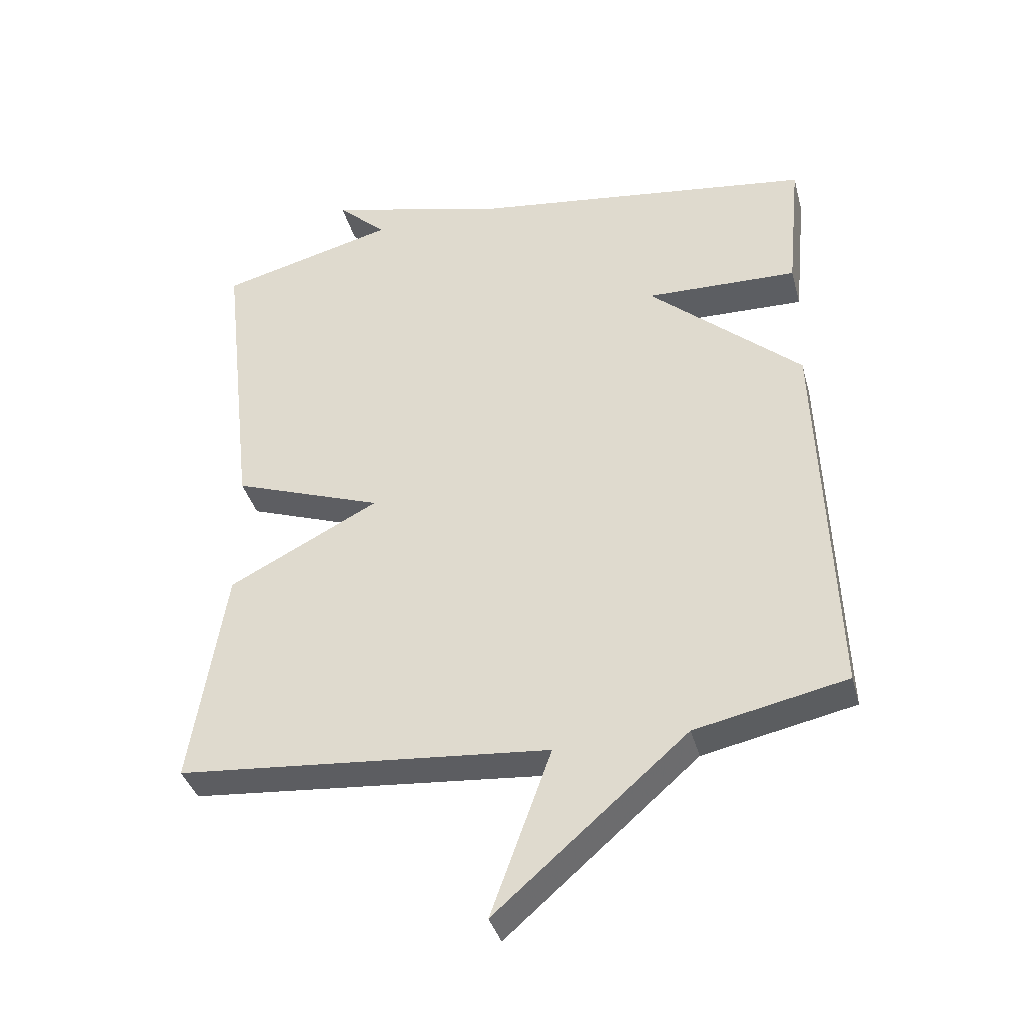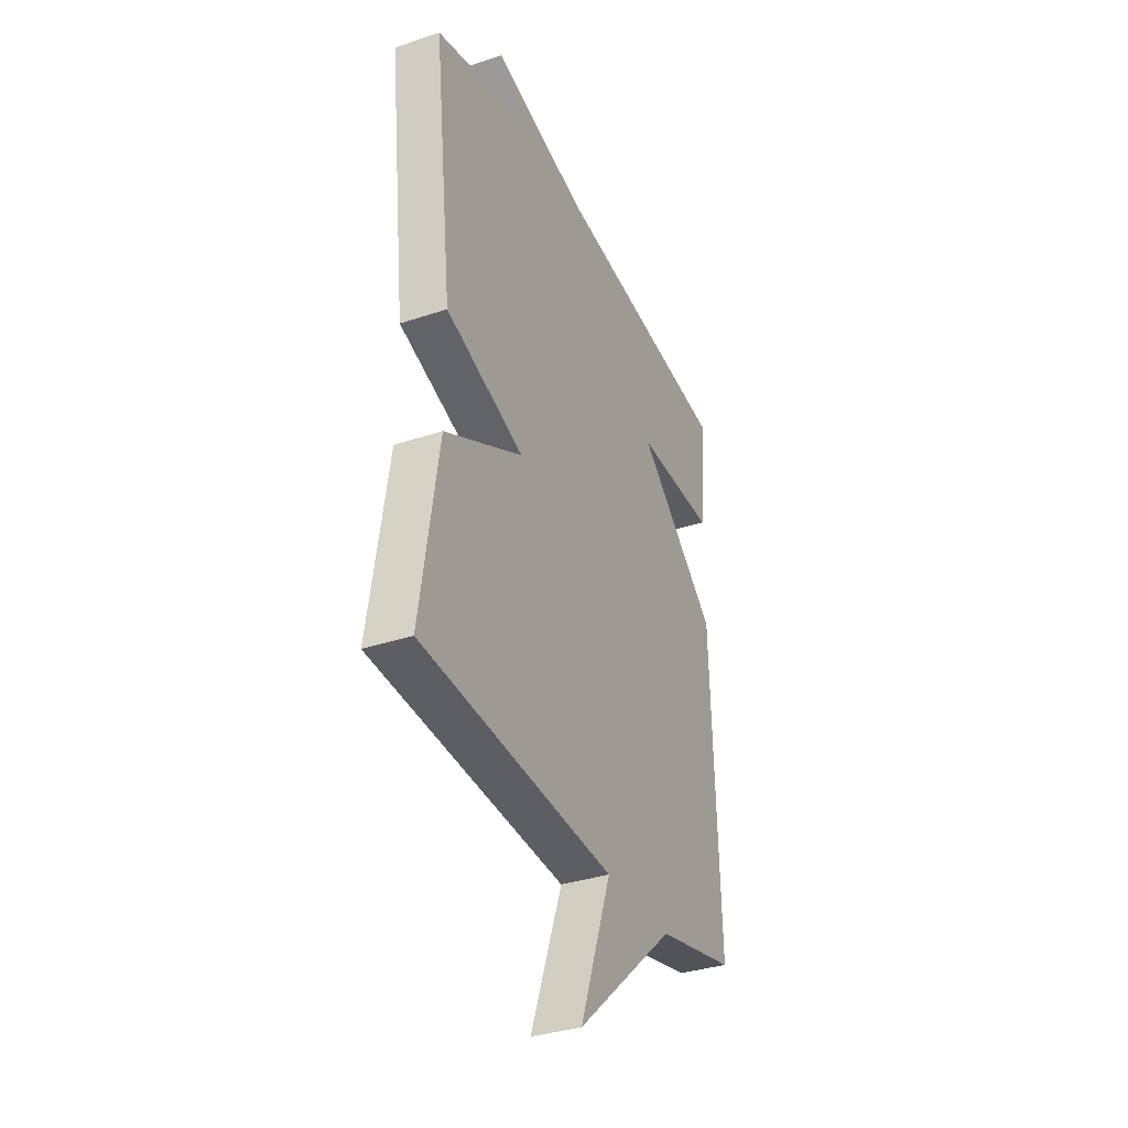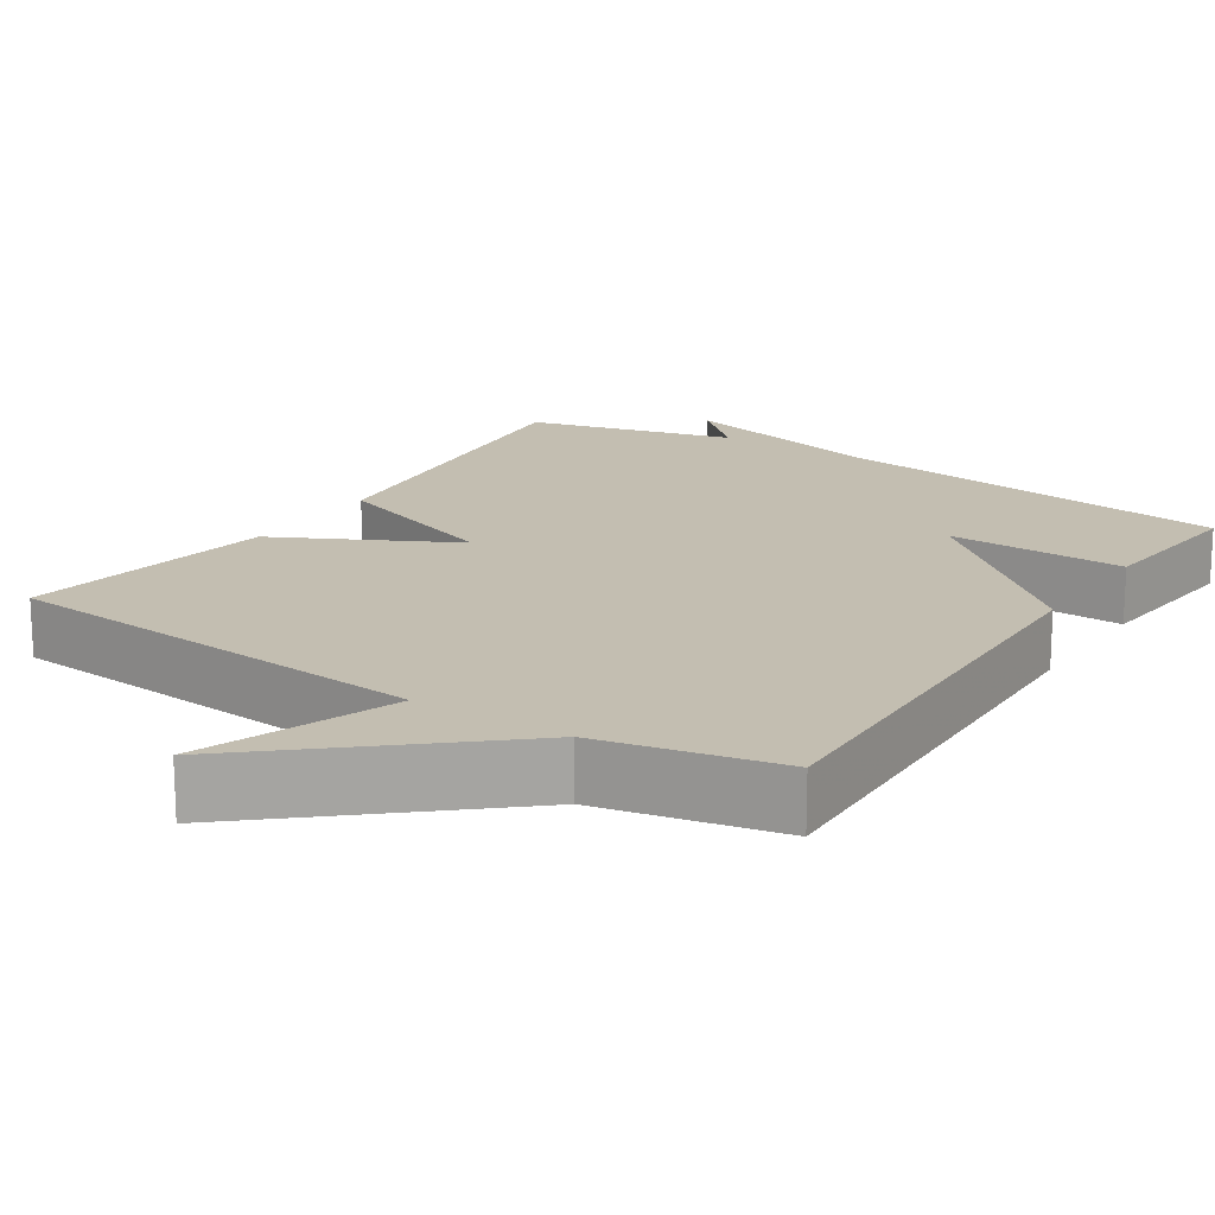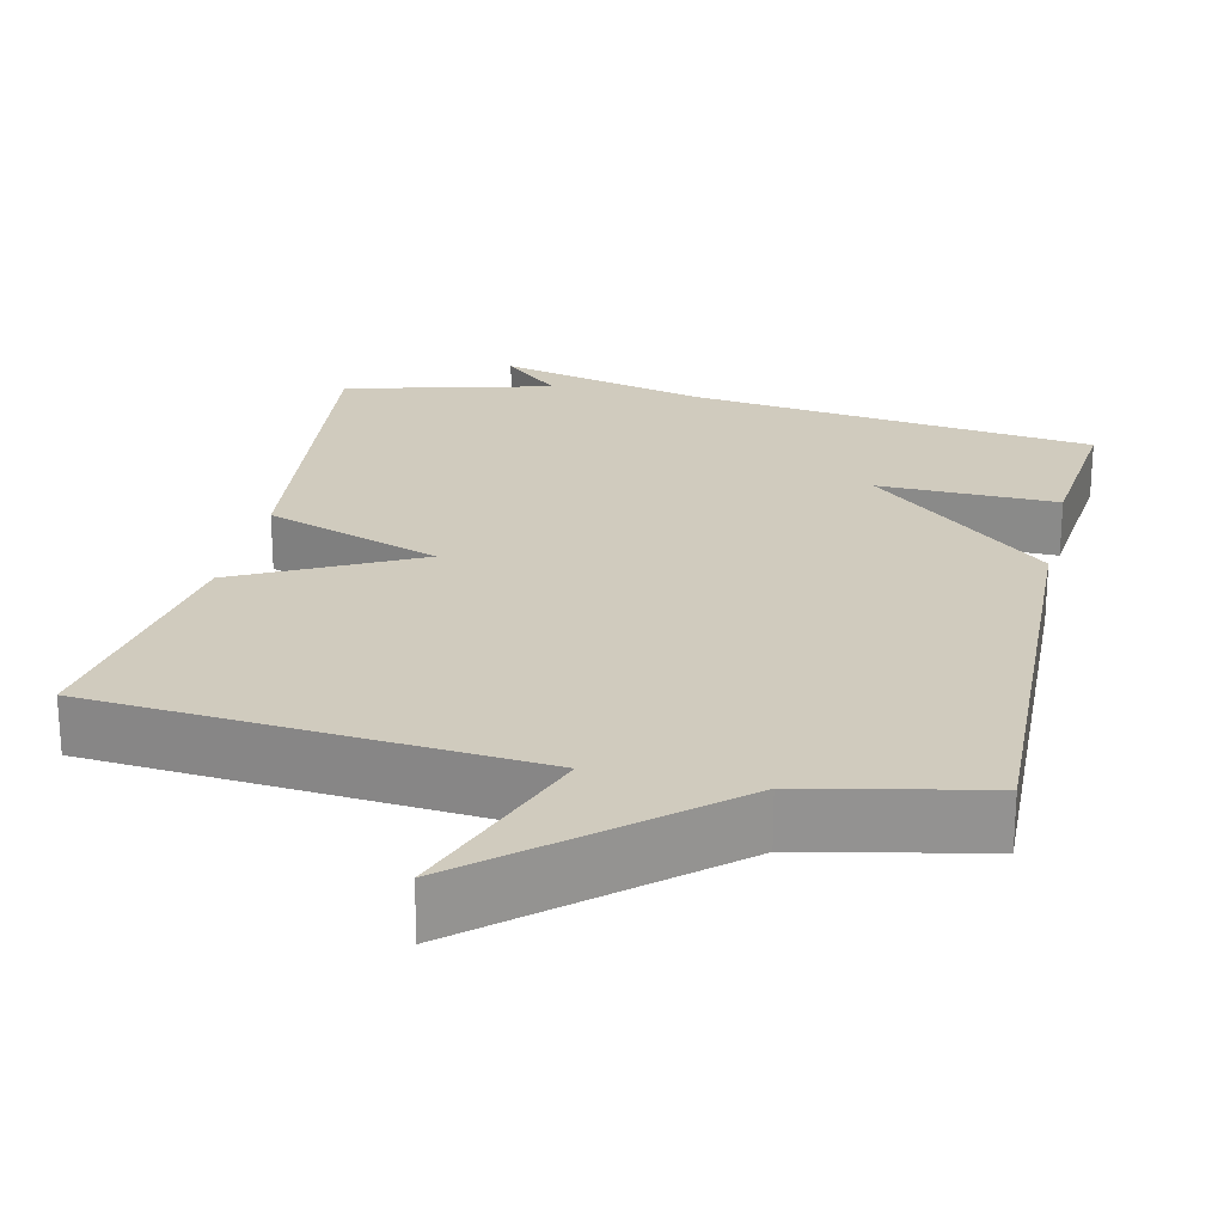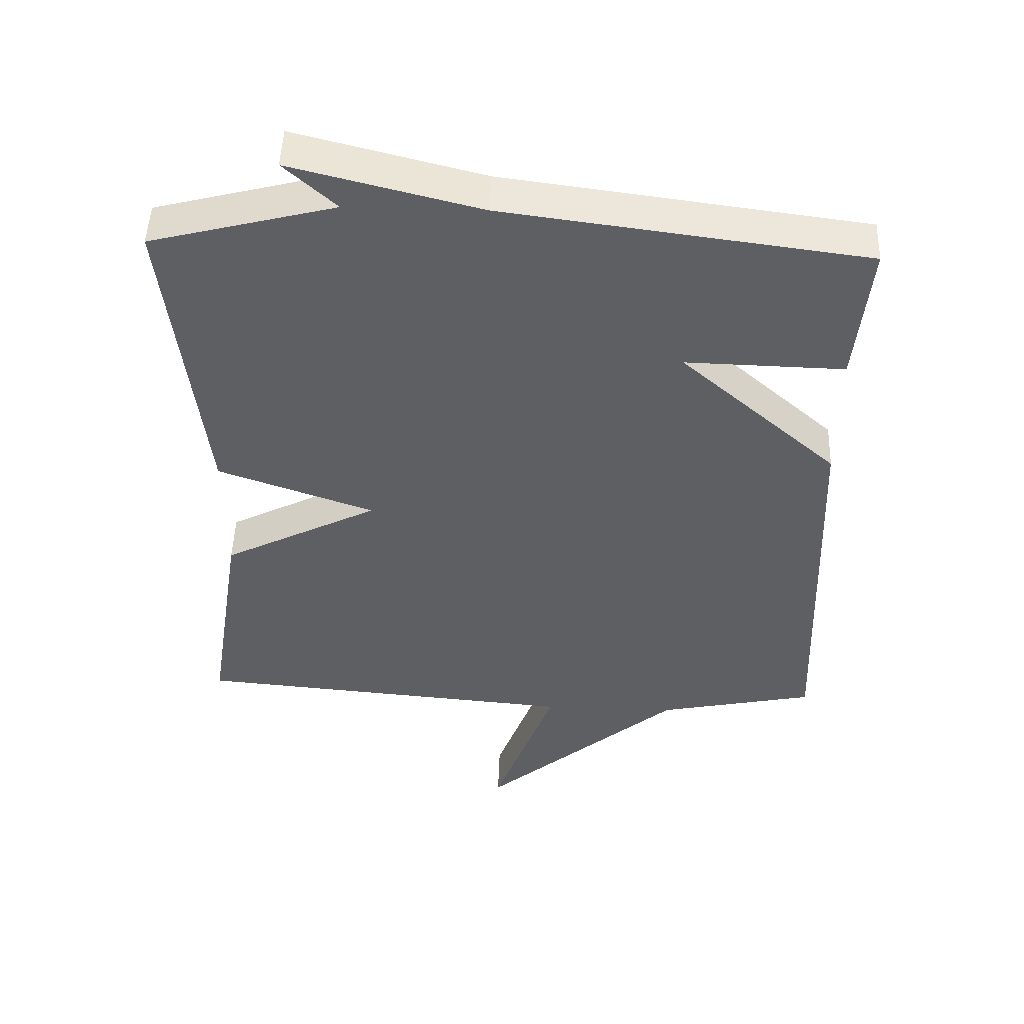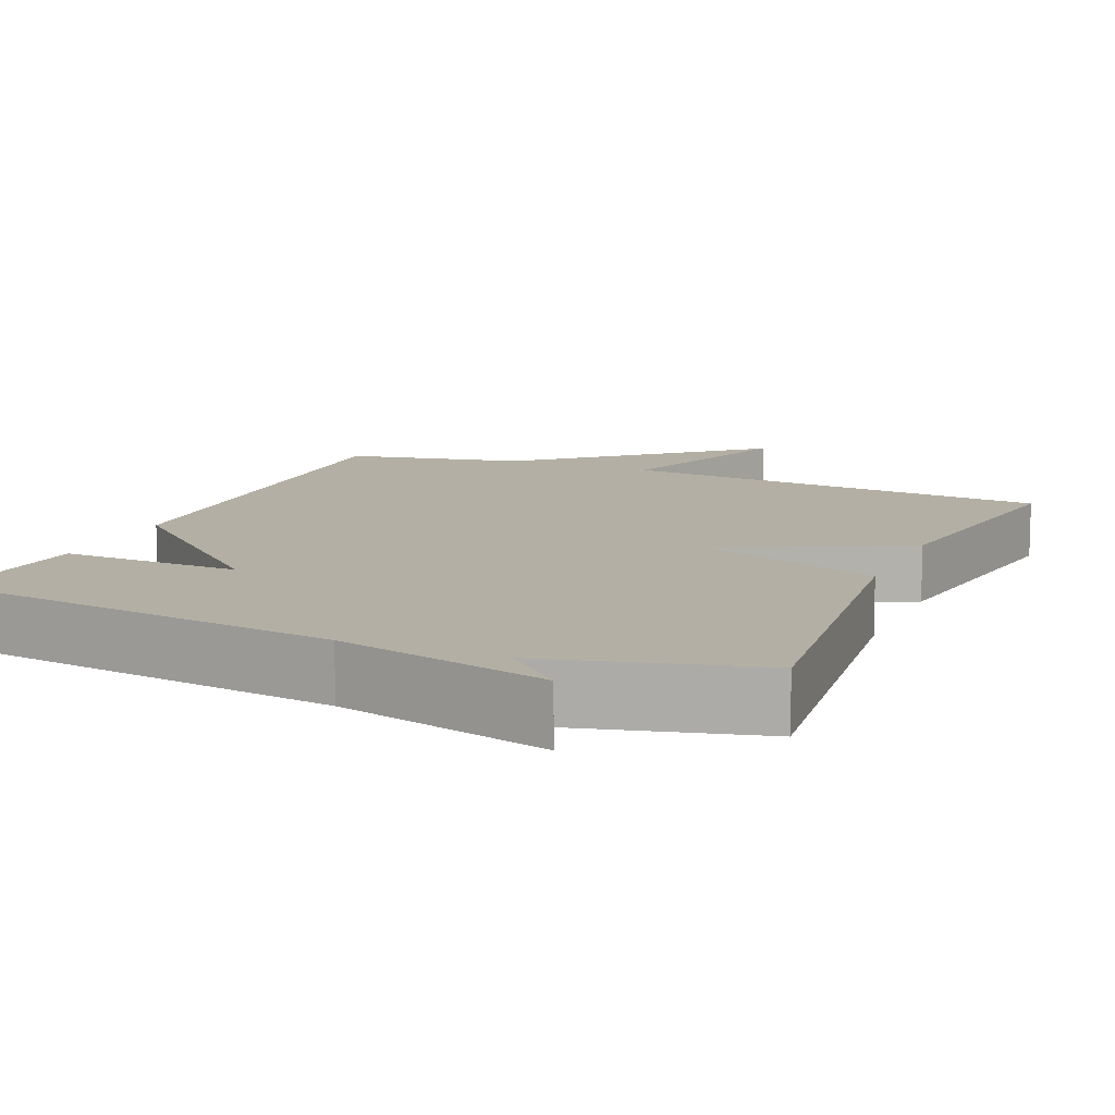
<metadata>
{"format":"obj","ext":"obj","renderer":"f3d","projection":"perspective","resolution":1024,"background":"white","views":[{"elev":-37.9,"azim":-165.2,"up":"+Z"},{"elev":-34.1,"azim":114.4,"up":"+Z"},{"elev":17.2,"azim":-146.8,"up":"+Y"},{"elev":23.4,"azim":-167.3,"up":"+Y"},{"elev":48.9,"azim":-178.0,"up":"+Z"},{"elev":11.3,"azim":23.2,"up":"+Y"}]}
</metadata>
<code>
v 0.5 0.07 0.5
v 0.447 0.07 0.036
v 0.217 0.07 -0.046
v 0.447 0.07 -0.164
v 0.5 0.07 -0.5
v -0.068 0.07 -0.549
v 0.024 0.07 -0.802
v -0.268 0.07 -0.549
v -0.5 0.07 -0.5
v -0.479 0.07 0.088
v -0.246 0.07 0.294
v -0.479 0.07 0.288
v -0.5 0.07 0.5
v 0.029 0.07 0.57
v 0.305 0.07 0.64
v 0.229 0.07 0.57
v 0.5 0 0.5
v 0.447 0 0.036
v 0.217 0 -0.046
v 0.447 0 -0.164
v 0.5 0 -0.5
v -0.068 0 -0.549
v 0.024 0 -0.802
v -0.268 0 -0.549
v -0.5 0 -0.5
v -0.479 0 0.088
v -0.246 0 0.294
v -0.479 0 0.288
v -0.5 0 0.5
v 0.029 0 0.57
v 0.305 0 0.64
v 0.229 0 0.57
f 14 15 16
f 14 16 1
f 13 14 1
f 12 13 1
f 11 12 1
f 10 11 1
f 9 10 1
f 8 9 1
f 6 7 8
f 5 6 8
f 4 5 8
f 3 4 8
f 3 8 1
f 1 2 3
f 32 31 30
f 17 32 30
f 17 30 29
f 17 29 28
f 17 28 27
f 17 27 26
f 17 26 25
f 17 25 24
f 24 23 22
f 24 22 21
f 24 21 20
f 24 20 19
f 17 24 19
f 19 18 17
f 1 17 18 2
f 2 18 19 3
f 3 19 20 4
f 4 20 21 5
f 5 21 22 6
f 6 22 23 7
f 7 23 24 8
f 8 24 25 9
f 9 25 26 10
f 10 26 27 11
f 11 27 28 12
f 12 28 29 13
f 13 29 30 14
f 14 30 31 15
f 15 31 32 16
f 16 32 17 1

</code>
